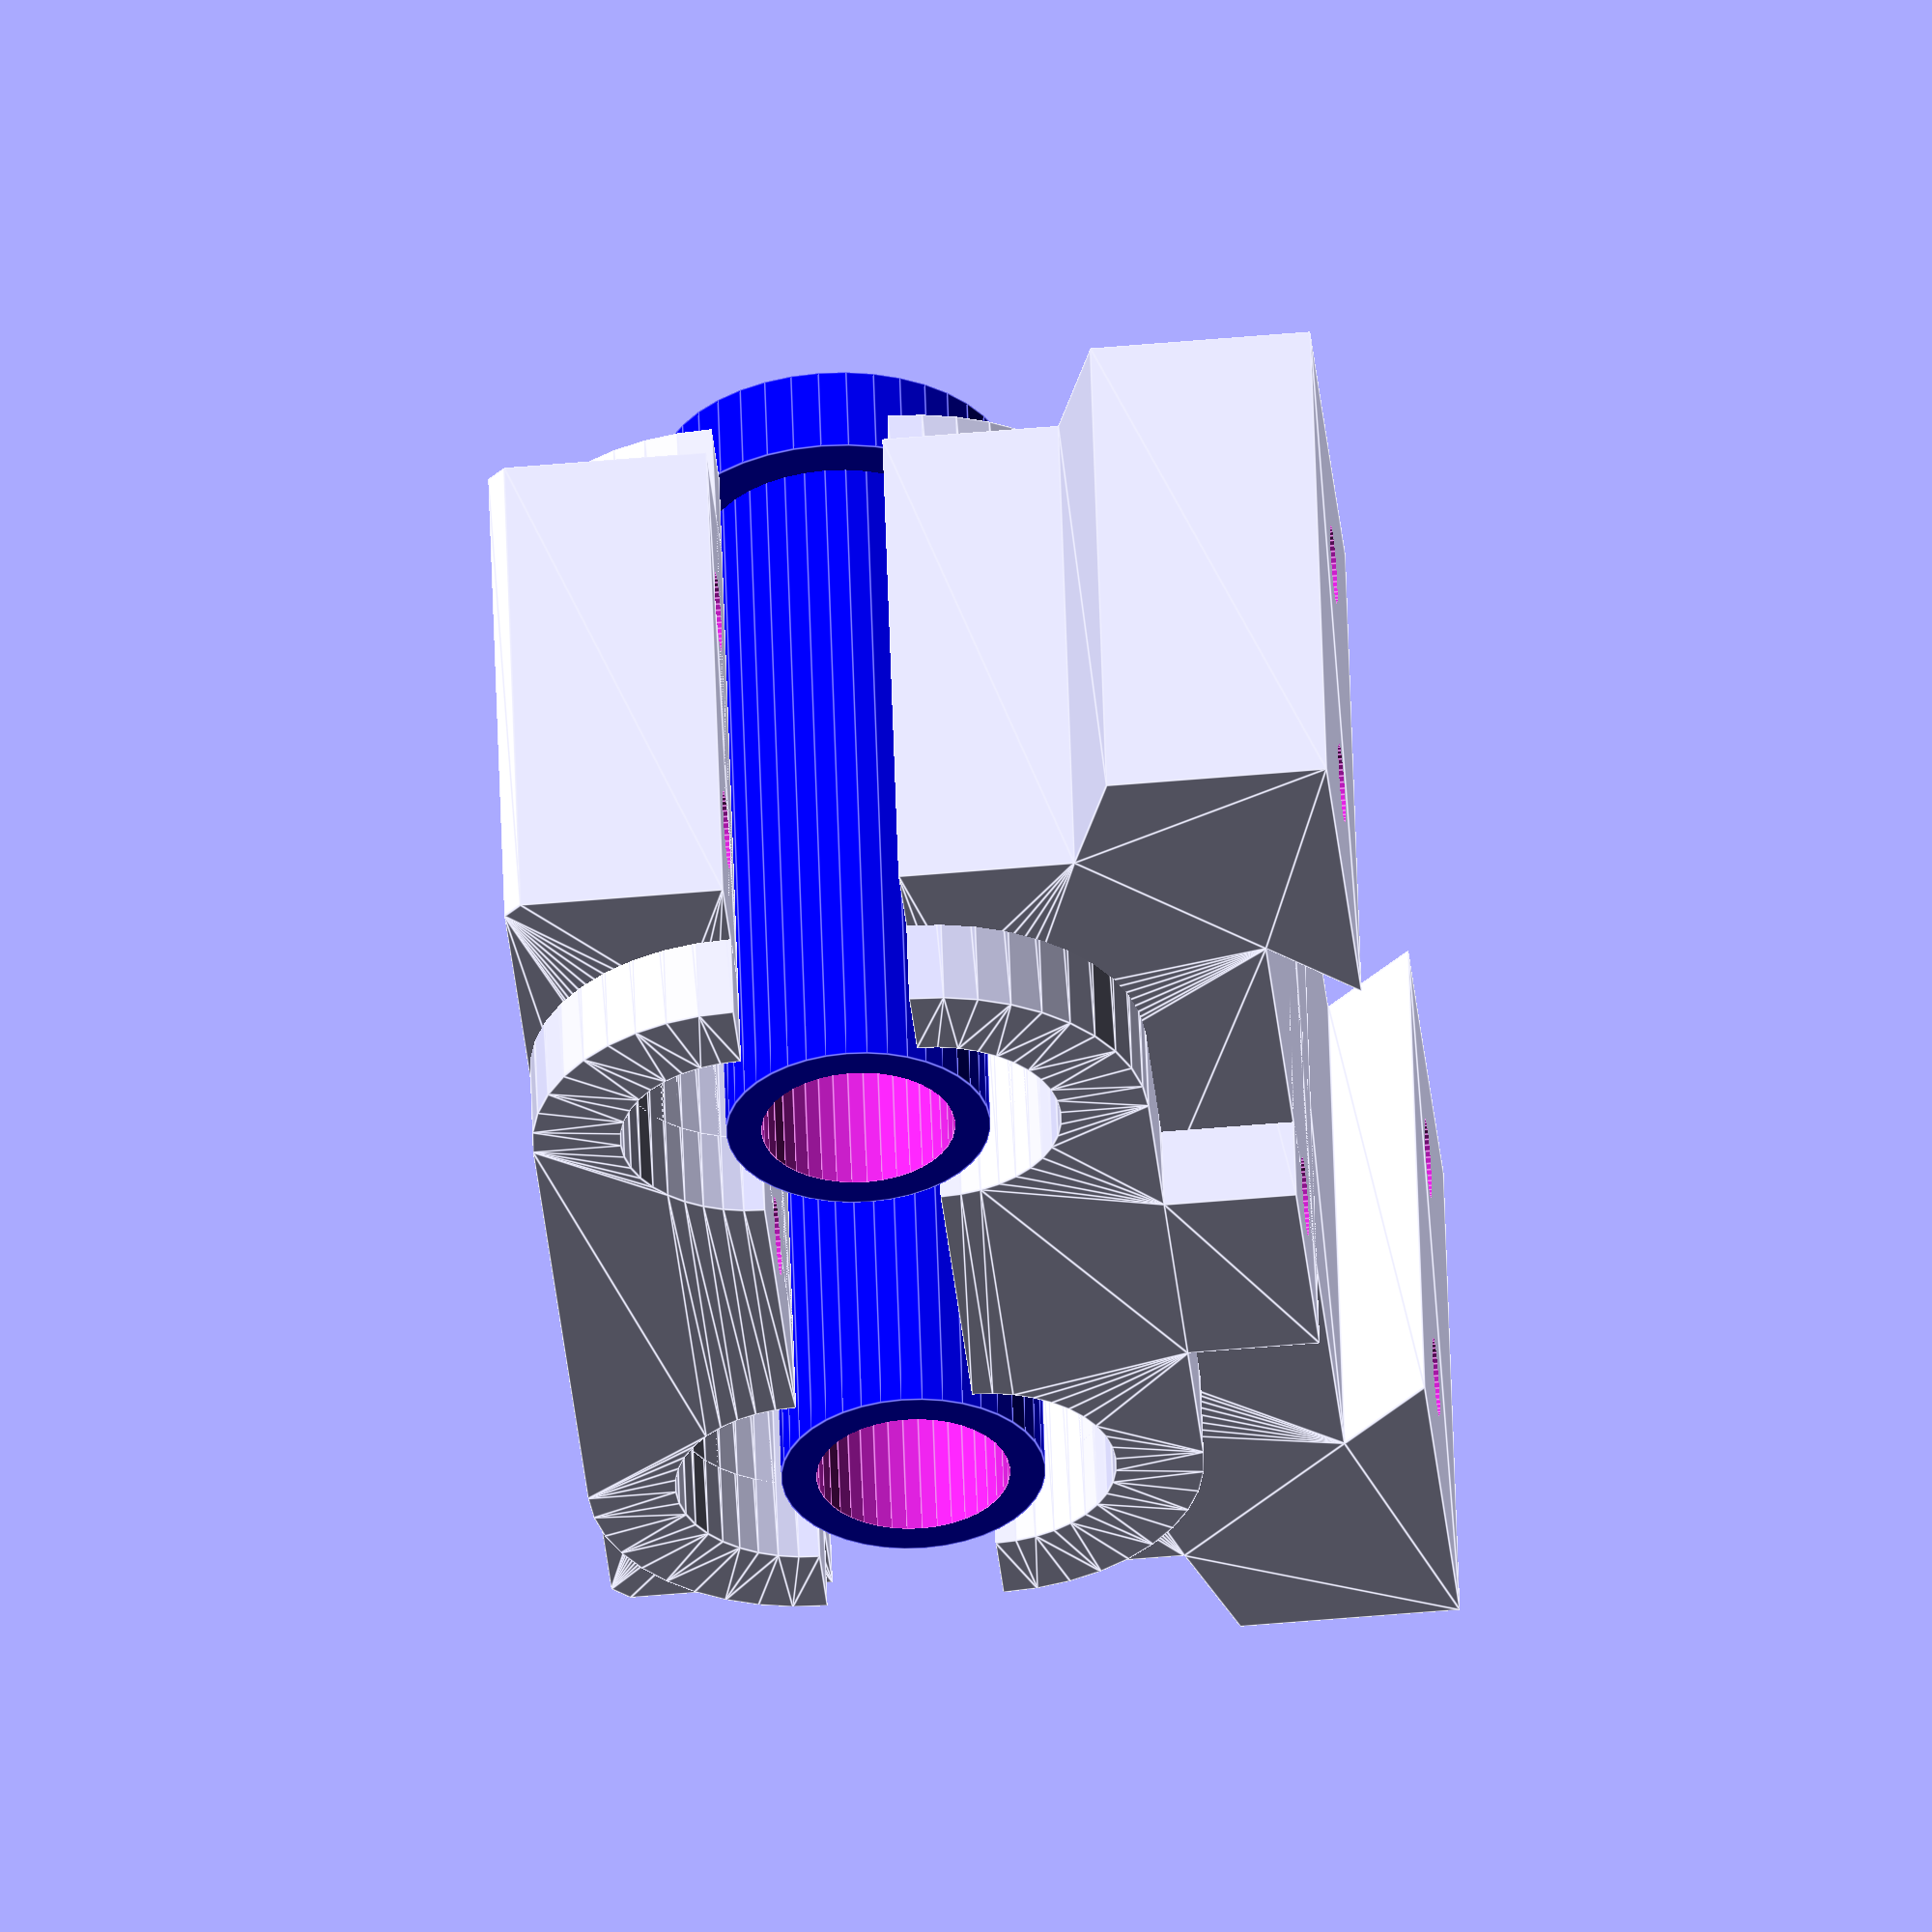
<openscad>
$fn=40;
main();

module main(){
translate ([17.5,-25,29])rotate([-90,0,0])insert();
translate ([-17.5,-25,29])rotate([-90,0,0])insert();
difference(){
union(){
rotate([90,0,0])linear_extrude(30,center=true,convexity=20)bottomprofile1();
rotate([90,0,0])linear_extrude(40,center=true,convexity=20)bottomprofile2();
translate ([0,0,10]) rotate([90,0,0])linear_extrude(40,center=true,convexity=20)topprofile2();
translate ([0,0,10]) rotate([90,0,0])linear_extrude(30,center=true,convexity=20)topprofile1();
}
 translate([-30, 7.5,30])cylinder(100,2.25,2.25,center=true);
 translate([ 30, 7.5,30])cylinder(100,2.25,2.25,center=true);
 translate([ 30,-7.5,30])cylinder(100,2.25,2.25,center=true);
 translate([-30,-7.5,30])cylinder(100,2.25,2.25,center=true); 
 translate([  0, 15, 30])cylinder(100,2.25,2.25,center=true);
 translate([  0,-15, 30])cylinder(100,2.25,2.25,center=true);

}}

module insert(){ difference()
{color("blue"){
cylinder(5,10,10);
cylinder(45,7.5,7.5);}
translate([0,0,-0.01])cylinder(45.04,5.5,5.5);
 }}
module bottomprofile1()
{ 
difference(){
union(){polygon([[0,5],[25,5],[20,0],[42.5,0],[42.5,12.5],[35,15],[35,25],[0,25]]);
mirror()polygon([[0,5],[25,5],[20,0],[42.5,0],[42.5,12.5],[35,15],[35,25],[0,25]]);
}
translate ([17.5,25])circle(7.5);
translate ([-17.5,25])circle(7.5);
}}


module bottomprofile2(){
difference(){
union(){intersection(){
 square([70,50],center=true);
union(){ hull(){
translate ([17.5,25])circle(12.5);
translate ([-17.5,25])circle(12.5);
}
translate ([0,12.5])square(15,center=true);
}
}
}
translate ([17.5,25])circle(7.5);
translate ([-17.5,25])circle(7.5);
}}
module topprofile1()
{ difference(){translate ([0,25])
hull(){

translate ([0,5.75]) square([70,11.5],center=true);
translate ([0,6.25])  square([68,12.5],center=true);
}
translate ([17.5,25])circle(7.5);
translate ([-17.5,25])circle(7.5);
}
}
 
module topprofile2(){
difference(){
union(){intersection(){
 translate ([0,50]) square([70,50],center=true);
union(){ hull(){
translate ([17.5,25])circle(12.5);
translate ([-17.5,25])circle(12.5);
}
translate ([0,12.5])square(15,center=true);
}
}
}
translate ([17.5,25])circle(7.5);
translate ([-17.5,25])circle(7.5);
}}


</openscad>
<views>
elev=233.3 azim=19.0 roll=84.6 proj=o view=edges
</views>
